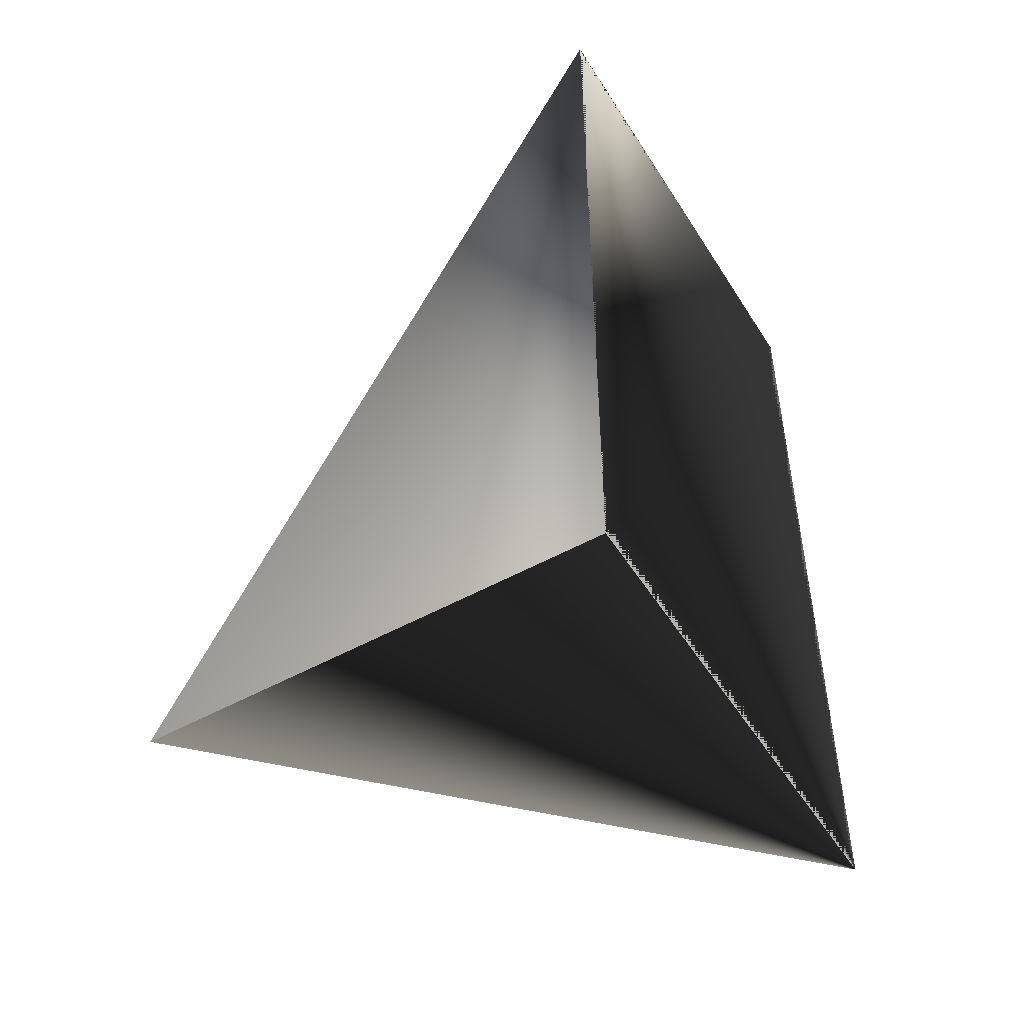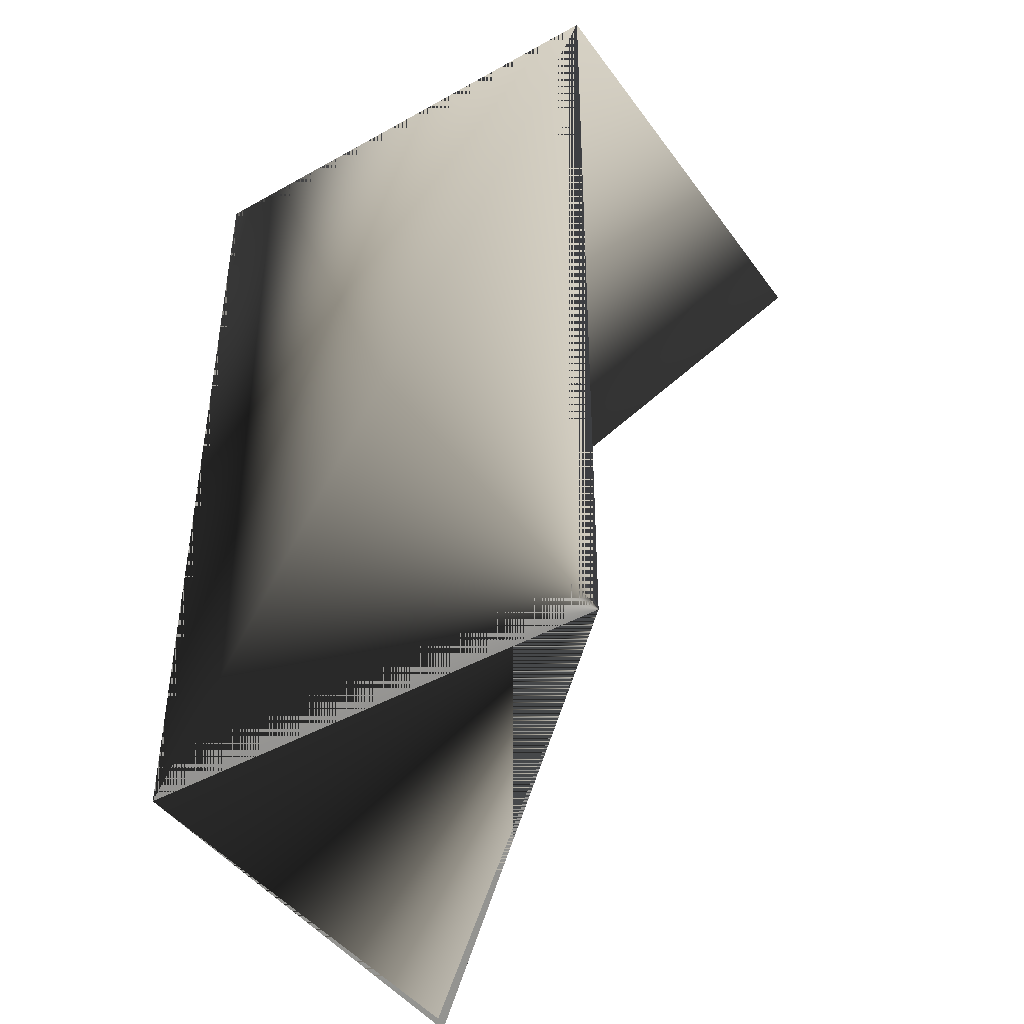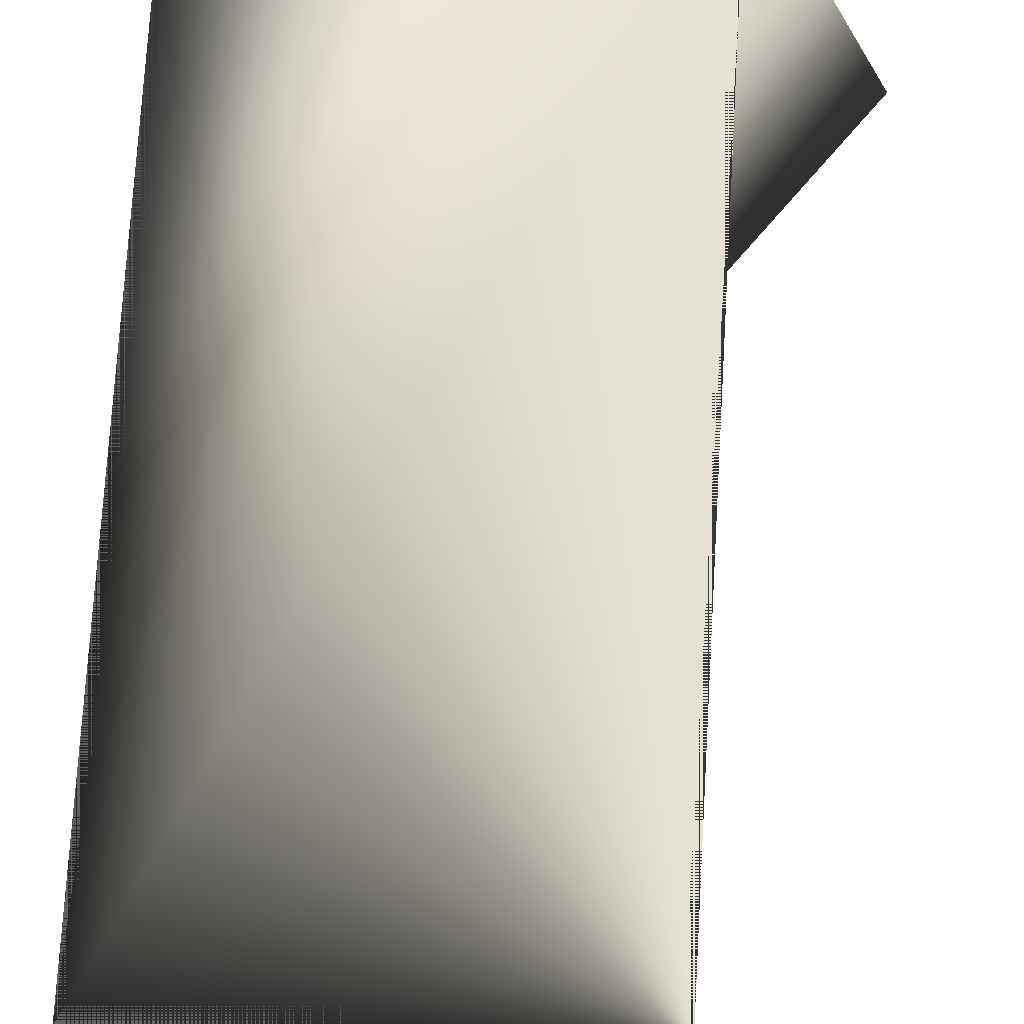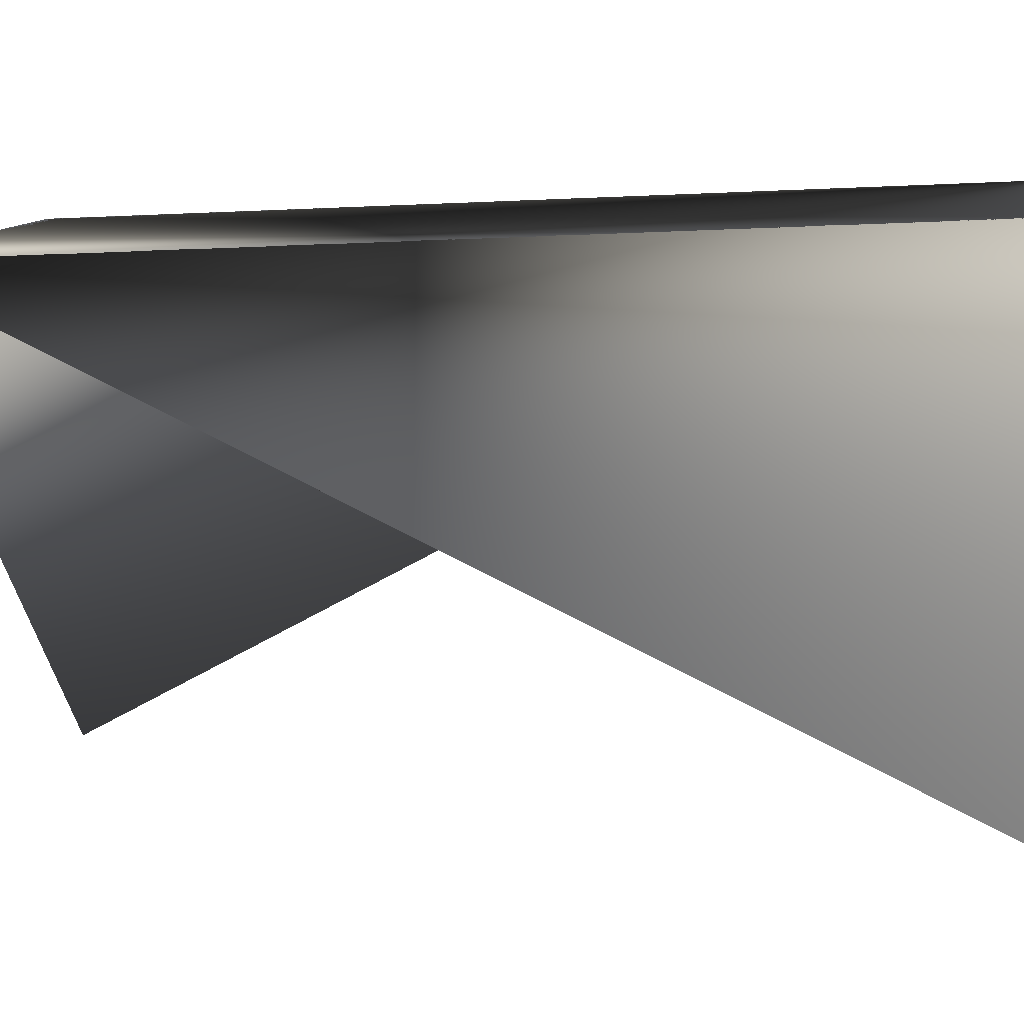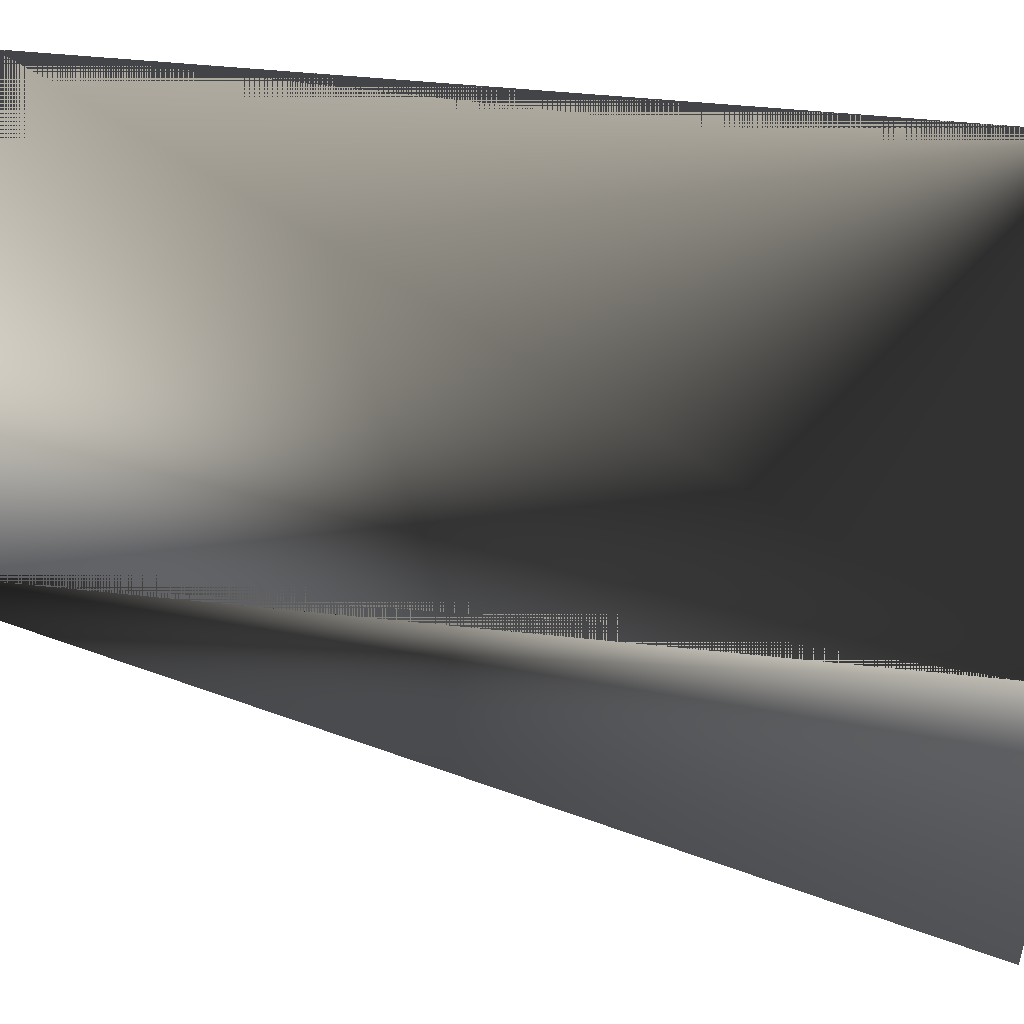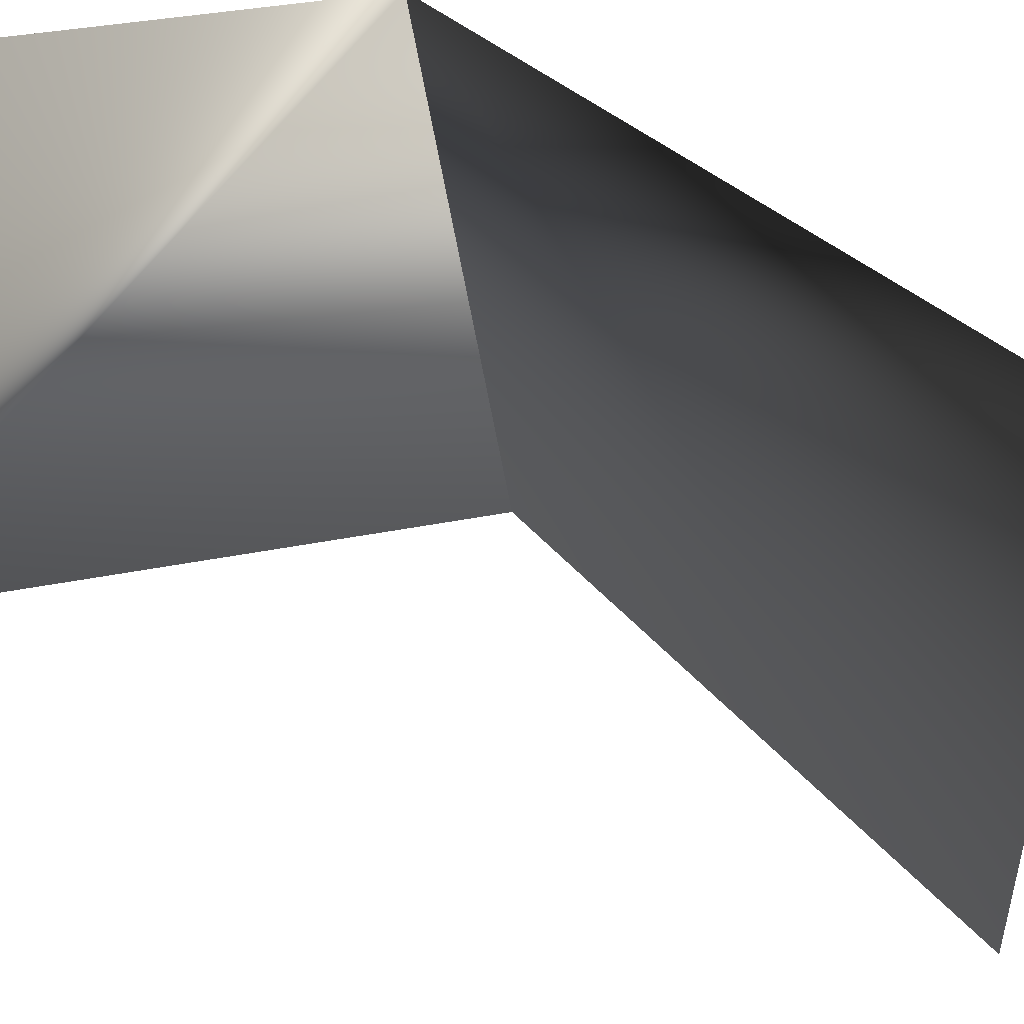
<metadata>
{"format":"obj","ext":"obj","renderer":"f3d","projection":"perspective","resolution":1024,"background":"white","views":[{"elev":-51.3,"azim":101.3,"up":"+Z"},{"elev":-44.5,"azim":-166.5,"up":"+Z"},{"elev":75.7,"azim":-176.6,"up":"+Y"},{"elev":-10.5,"azim":97.7,"up":"+Y"},{"elev":38.5,"azim":98.4,"up":"+Y"},{"elev":-23.9,"azim":42.6,"up":"+Y"}]}
</metadata>
<code>
v 0.03015 -0.06005 0.1588
v 0.06144 0.02723 0.1588
v -0.02771 0.05918 0.1588
v 0.03016 -0.06005 0.1588
v 0.06144 0.02722 0.1588
v 0.06144 0.02722 0.3308
v 0.03015 -0.06006 0.1588
v -0.02772 0.05918 0.3308
v -0.059 -0.0281 0.3308
v -0.02772 0.05918 0.3308
f 1 2 3
f 1 3 2
f 1 3 2
f 1 4 2
f 1 2 3
f 1 2 4
f 5 3 7
f 5 2 3
f 5 2 6
f 5 6 2
f 5 7 2
f 8 9 10
f 8 10 4
f 8 4 7
f 8 4 2
f 8 2 9
f 8 7 4
f 2 10 7
f 2 4 10
f 2 7 3
f 6 4 8
f 6 2 4
f 9 2 6
f 9 6 10
f 10 8 4
f 10 6 8
f 10 4 7
f 10 2 7
f 10 7 2
f 3 8 2
f 3 2 6
f 3 6 8
f 8 6 2
f 4 2 7

</code>
